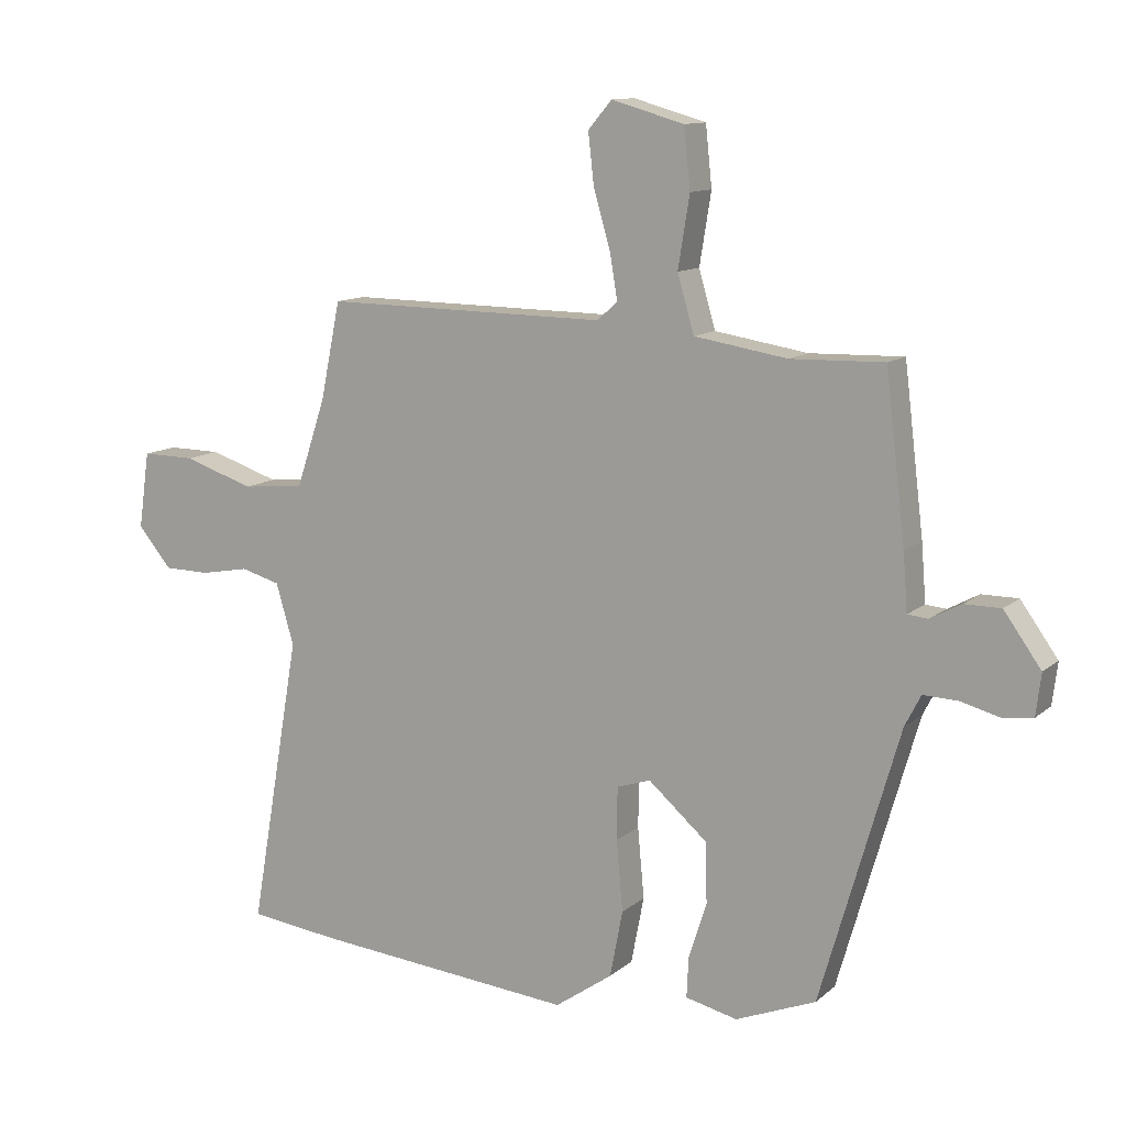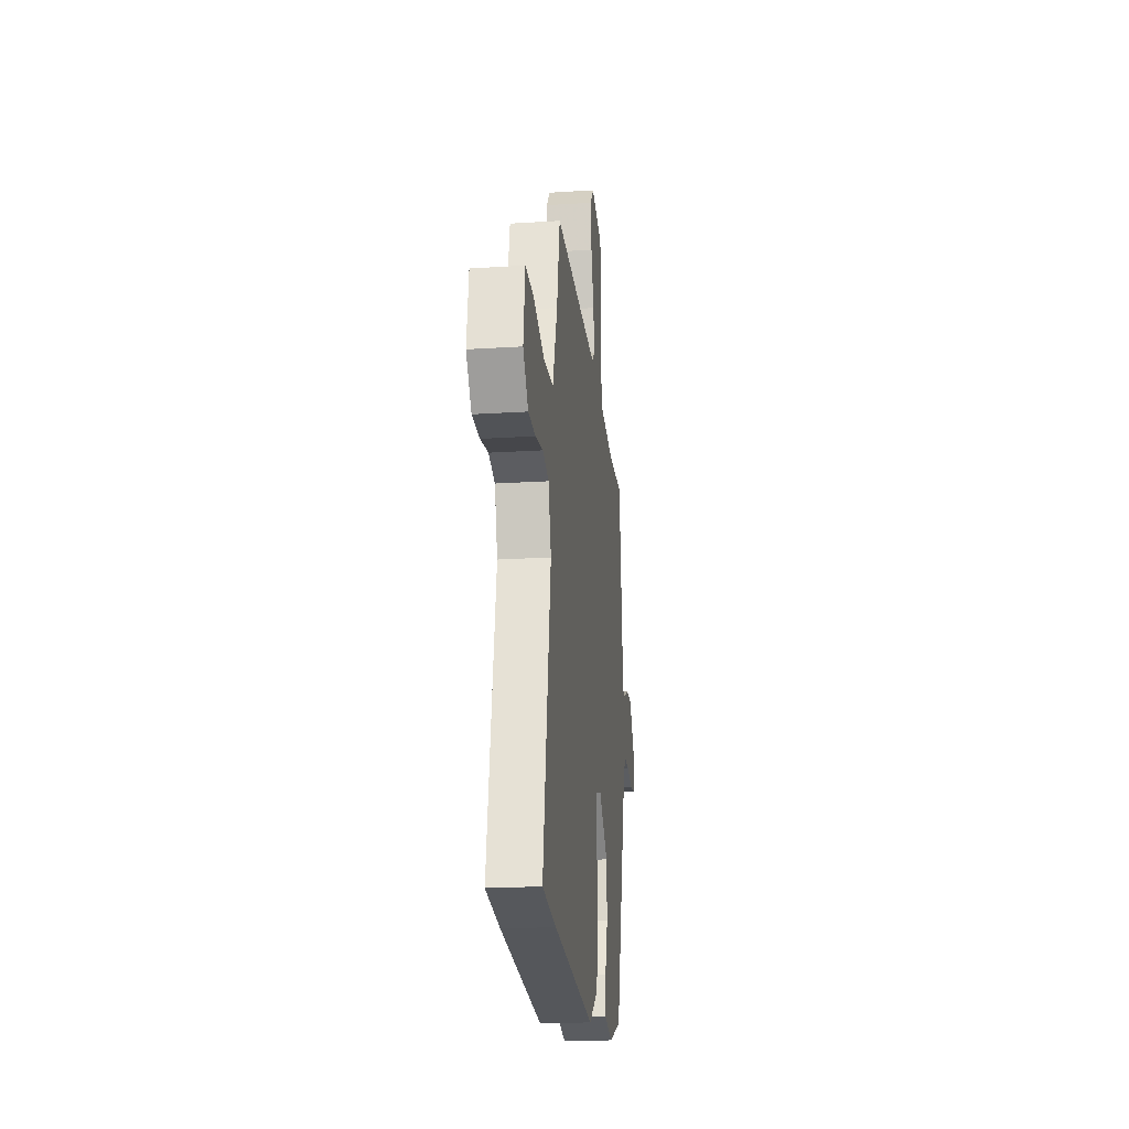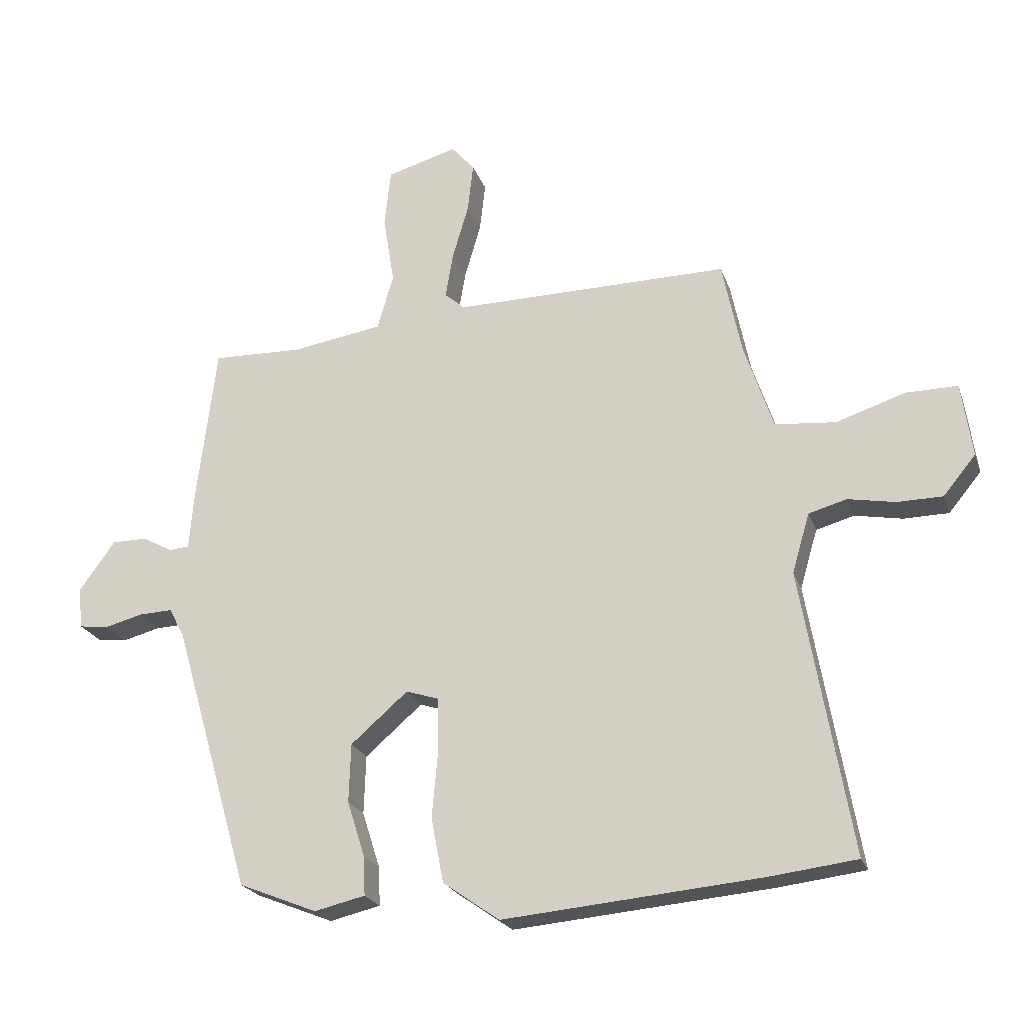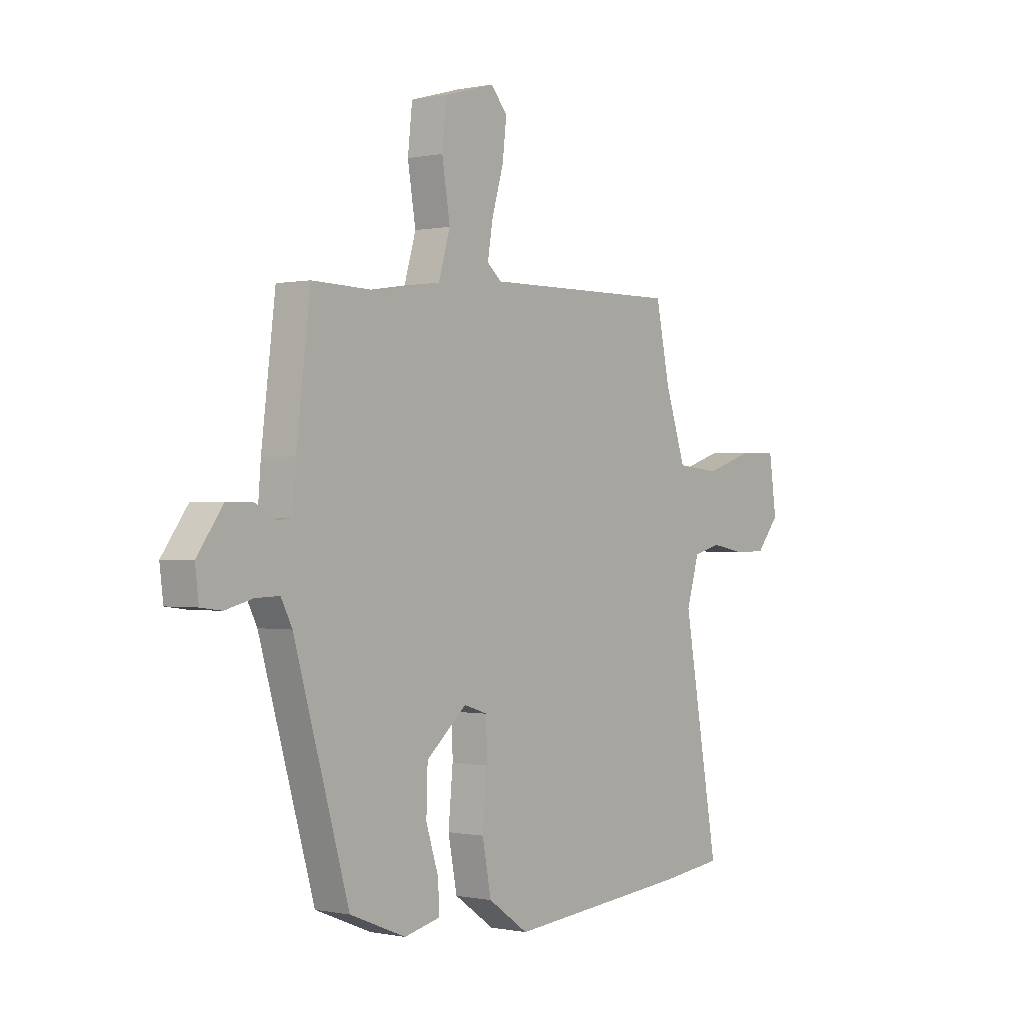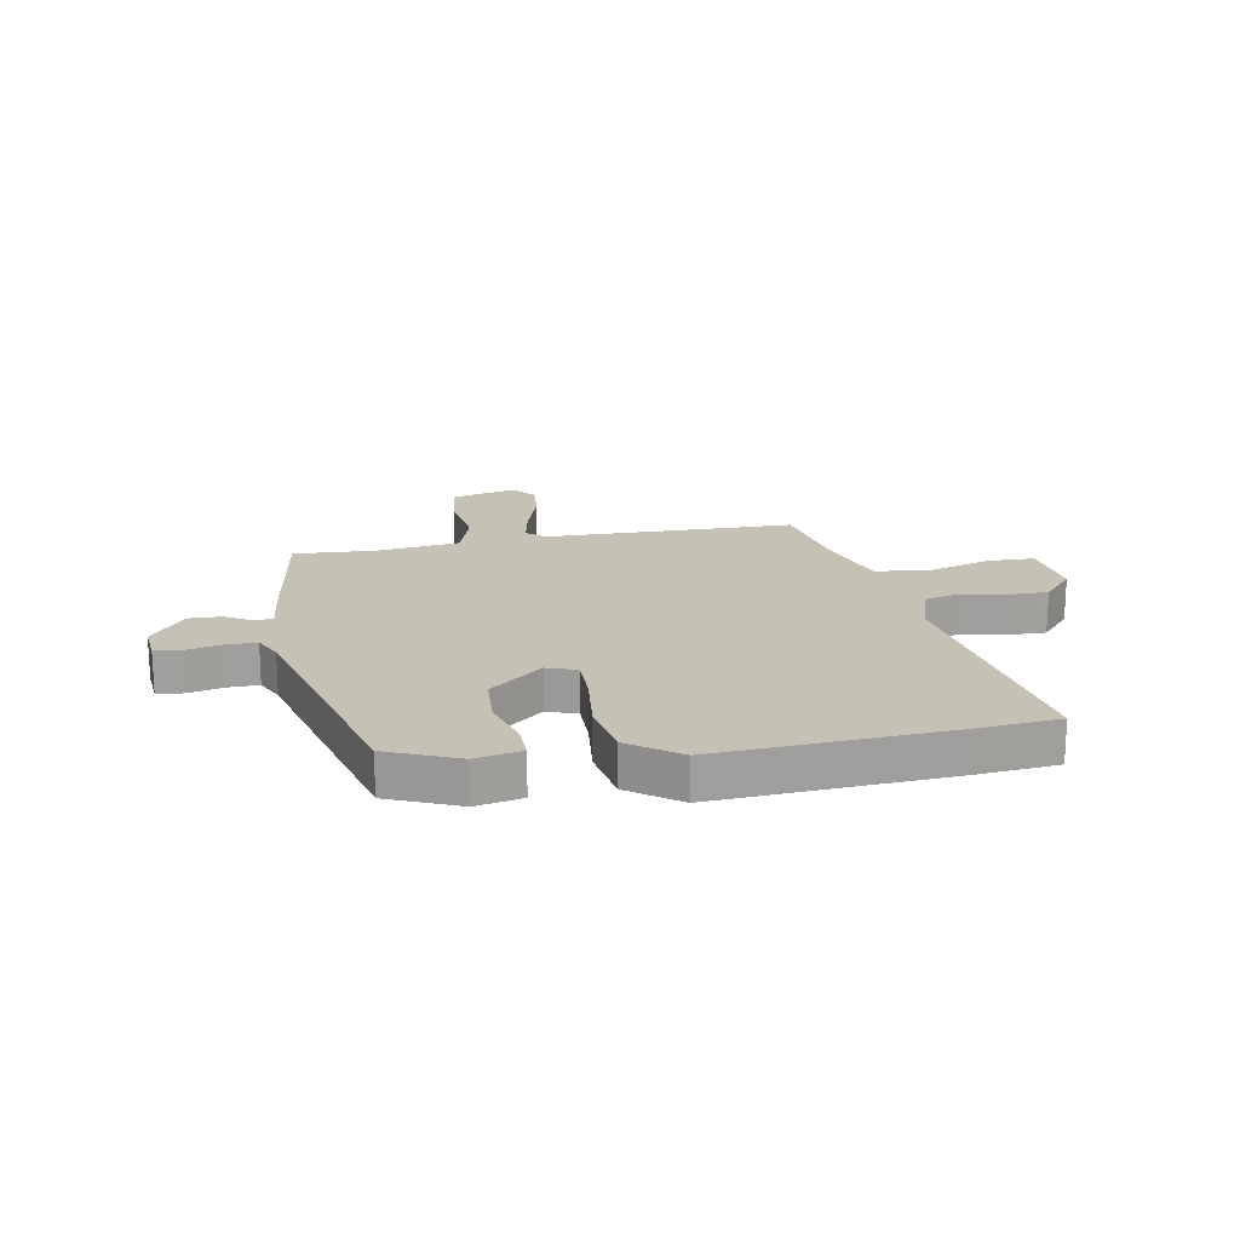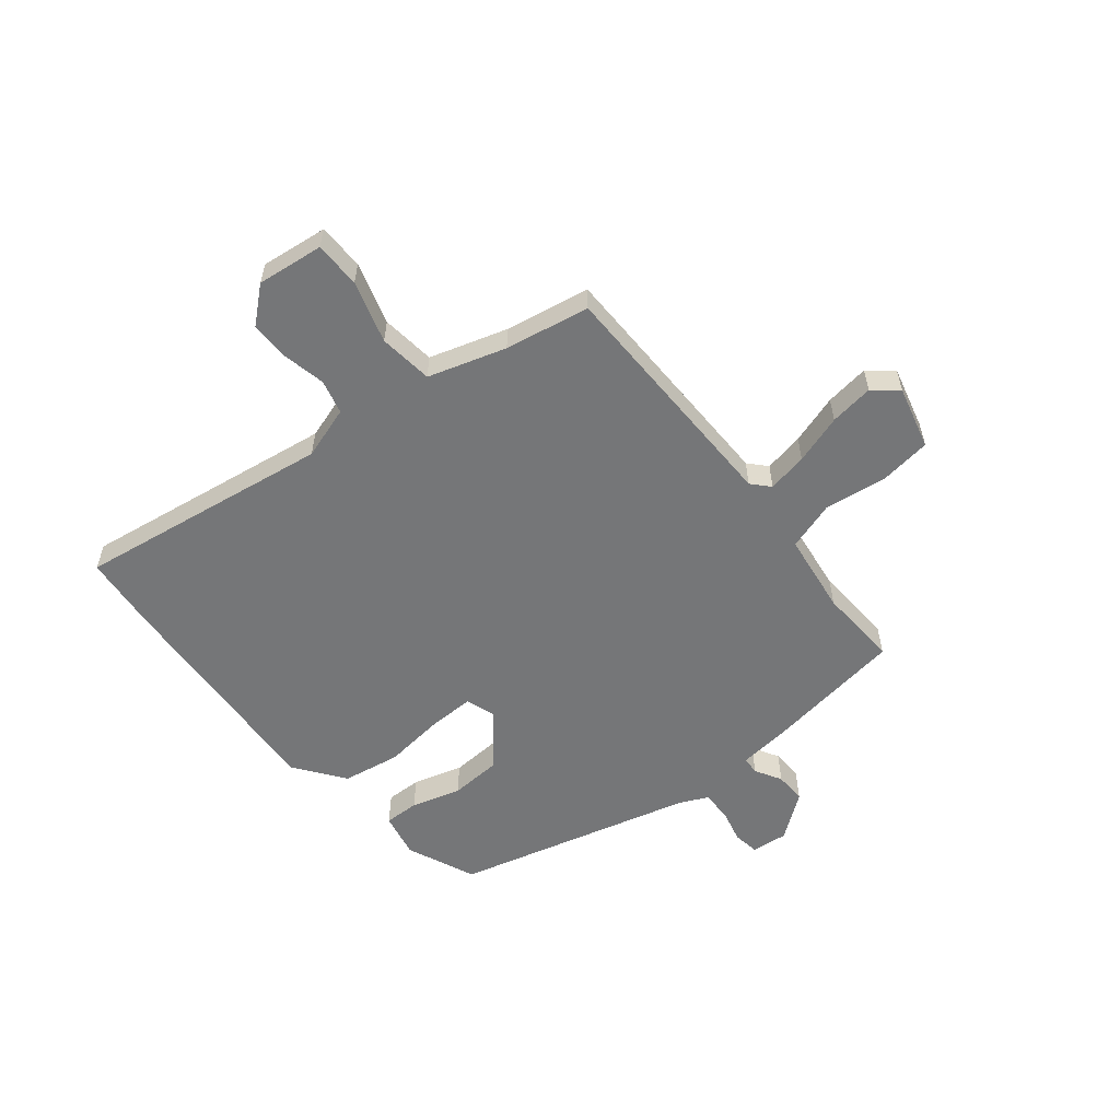
<metadata>
{"format":"obj","ext":"obj","renderer":"f3d","projection":"perspective","resolution":1024,"background":"white","views":[{"elev":11.7,"azim":28.5,"up":"+Z"},{"elev":-21.2,"azim":-83.5,"up":"+Z"},{"elev":-22.5,"azim":-163.4,"up":"+Z"},{"elev":-0.2,"azim":128.1,"up":"+Z"},{"elev":18.8,"azim":171.1,"up":"+Y"},{"elev":-56.8,"azim":-49.6,"up":"+Y"}]}
</metadata>
<code>
v 0.433 0.07 0.474
v 0.464 0.07 0.218
v 0.471 0.07 0.129
v 0.503 0.07 0.126
v 0.551 0.07 0.152
v 0.608 0.07 0.152
v 0.666 0.07 0.071
v 0.658 0.07 0.006
v 0.611 0.07 0
v 0.55 0.07 0.016
v 0.496 0.07 0.018
v 0.471 0.07 -0.031
v 0.348 0.07 -0.456
v 0.223 0.07 -0.506
v 0.142 0.07 -0.487
v 0.145 0.07 -0.424
v 0.173 0.07 -0.336
v 0.17 0.07 -0.242
v 0.079 0.07 -0.163
v 0.026 0.07 -0.18
v 0.025 0.07 -0.262
v 0.035 0.07 -0.372
v 0.015 0.07 -0.476
v -0.075 0.07 -0.539
v -0.486 0.07 -0.502
v -0.625 0.07 -0.485
v -0.546 0.07 -0.03
v -0.574 0.07 0.065
v -0.635 0.07 0.082
v -0.711 0.07 0.068
v -0.783 0.07 0.069
v -0.835 0.07 0.132
v -0.818 0.07 0.251
v -0.735 0.07 0.25
v -0.625 0.07 0.214
v -0.528 0.07 0.223
v -0.482 0.07 0.361
v -0.451 0.07 0.512
v -0.01 0.07 0.507
v 0.022 0.07 0.535
v 0.01 0.07 0.607
v -0.016 0.07 0.696
v -0.025 0.07 0.775
v 0.012 0.07 0.818
v 0.125 0.07 0.786
v 0.135 0.07 0.693
v 0.117 0.07 0.582
v 0.143 0.07 0.493
v 0.288 0.07 0.47
v 0.433 0 0.474
v 0.464 0 0.218
v 0.471 0 0.129
v 0.503 0 0.126
v 0.551 0 0.152
v 0.608 0 0.152
v 0.666 0 0.071
v 0.658 0 0.006
v 0.611 0 0
v 0.55 0 0.016
v 0.496 0 0.018
v 0.471 0 -0.031
v 0.348 0 -0.456
v 0.223 0 -0.506
v 0.142 0 -0.487
v 0.145 0 -0.424
v 0.173 0 -0.336
v 0.17 0 -0.242
v 0.079 0 -0.163
v 0.026 0 -0.18
v 0.025 0 -0.262
v 0.035 0 -0.372
v 0.015 0 -0.476
v -0.075 0 -0.539
v -0.486 0 -0.502
v -0.625 0 -0.485
v -0.546 0 -0.03
v -0.574 0 0.065
v -0.635 0 0.082
v -0.711 0 0.068
v -0.783 0 0.069
v -0.835 0 0.132
v -0.818 0 0.251
v -0.735 0 0.25
v -0.625 0 0.214
v -0.528 0 0.223
v -0.482 0 0.361
v -0.451 0 0.512
v -0.01 0 0.507
v 0.022 0 0.535
v 0.01 0 0.607
v -0.016 0 0.696
v -0.025 0 0.775
v 0.012 0 0.818
v 0.125 0 0.786
v 0.135 0 0.693
v 0.117 0 0.582
v 0.143 0 0.493
v 0.288 0 0.47
f 44 45 46 47
f 44 47 48
f 41 42 43 44
f 40 41 44 48
f 39 40 48
f 37 38 39 48
f 36 37 48 49
f 32 33 34 35
f 32 35 36
f 29 30 31 32
f 29 32 36
f 28 29 36 49
f 24 25 26 27
f 21 22 23 24
f 20 21 24 27
f 19 20 27 28
f 14 15 16 17
f 12 13 14 17
f 11 12 17 18
f 7 8 9 10
f 7 10 11
f 4 5 6 7
f 3 4 7 11
f 49 1 2 3
f 19 28 49 3
f 3 11 18 19
f 96 95 94 93
f 97 96 93
f 93 92 91 90
f 97 93 90 89
f 97 89 88
f 97 88 87 86
f 98 97 86 85
f 84 83 82 81
f 85 84 81
f 81 80 79 78
f 85 81 78
f 98 85 78 77
f 76 75 74 73
f 73 72 71 70
f 76 73 70 69
f 77 76 69 68
f 66 65 64 63
f 66 63 62 61
f 67 66 61 60
f 59 58 57 56
f 60 59 56
f 56 55 54 53
f 60 56 53 52
f 52 51 50 98
f 52 98 77 68
f 68 67 60 52
f 1 50 51 2
f 2 51 52 3
f 3 52 53 4
f 4 53 54 5
f 5 54 55 6
f 6 55 56 7
f 7 56 57 8
f 8 57 58 9
f 9 58 59 10
f 10 59 60 11
f 11 60 61 12
f 12 61 62 13
f 13 62 63 14
f 14 63 64 15
f 15 64 65 16
f 16 65 66 17
f 17 66 67 18
f 18 67 68 19
f 19 68 69 20
f 20 69 70 21
f 21 70 71 22
f 22 71 72 23
f 23 72 73 24
f 24 73 74 25
f 25 74 75 26
f 26 75 76 27
f 27 76 77 28
f 28 77 78 29
f 29 78 79 30
f 30 79 80 31
f 31 80 81 32
f 32 81 82 33
f 33 82 83 34
f 34 83 84 35
f 35 84 85 36
f 36 85 86 37
f 37 86 87 38
f 38 87 88 39
f 39 88 89 40
f 40 89 90 41
f 41 90 91 42
f 42 91 92 43
f 43 92 93 44
f 44 93 94 45
f 45 94 95 46
f 46 95 96 47
f 47 96 97 48
f 48 97 98 49
f 49 98 50 1

</code>
